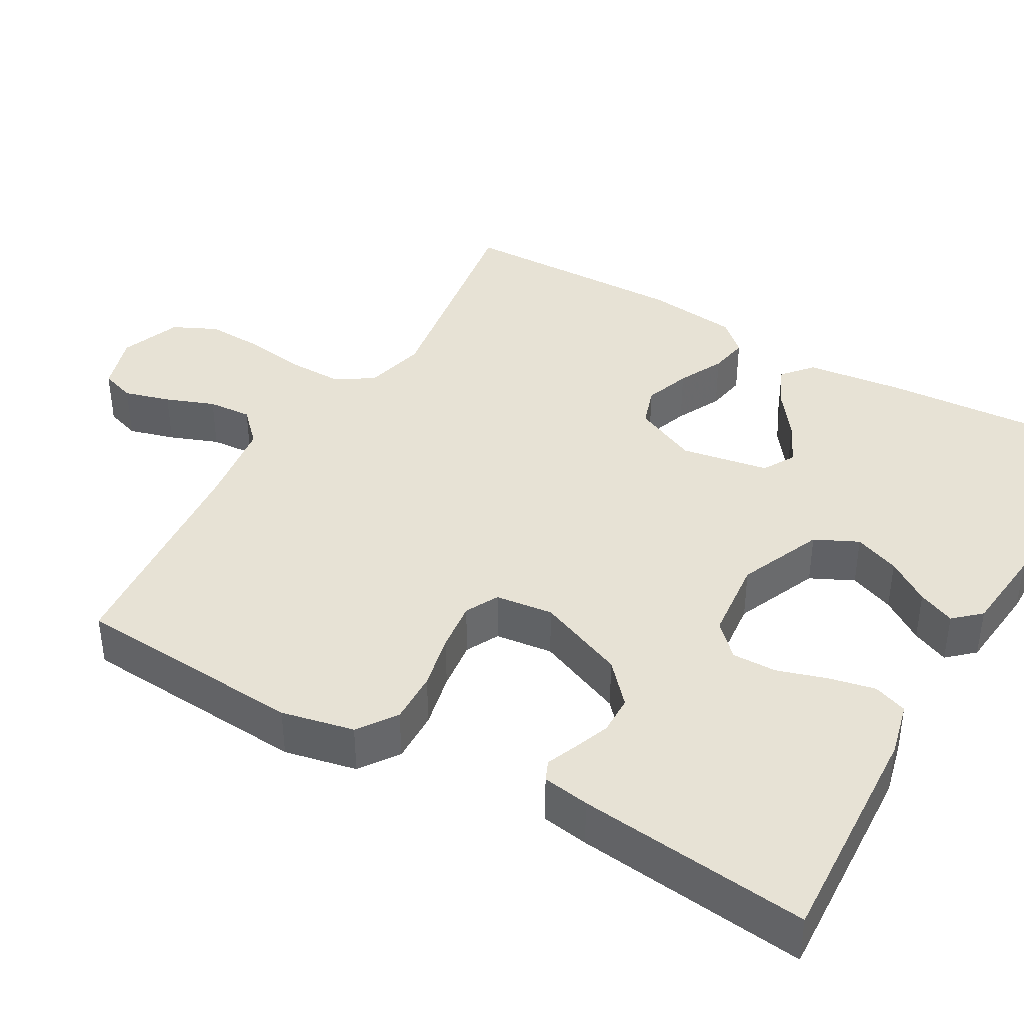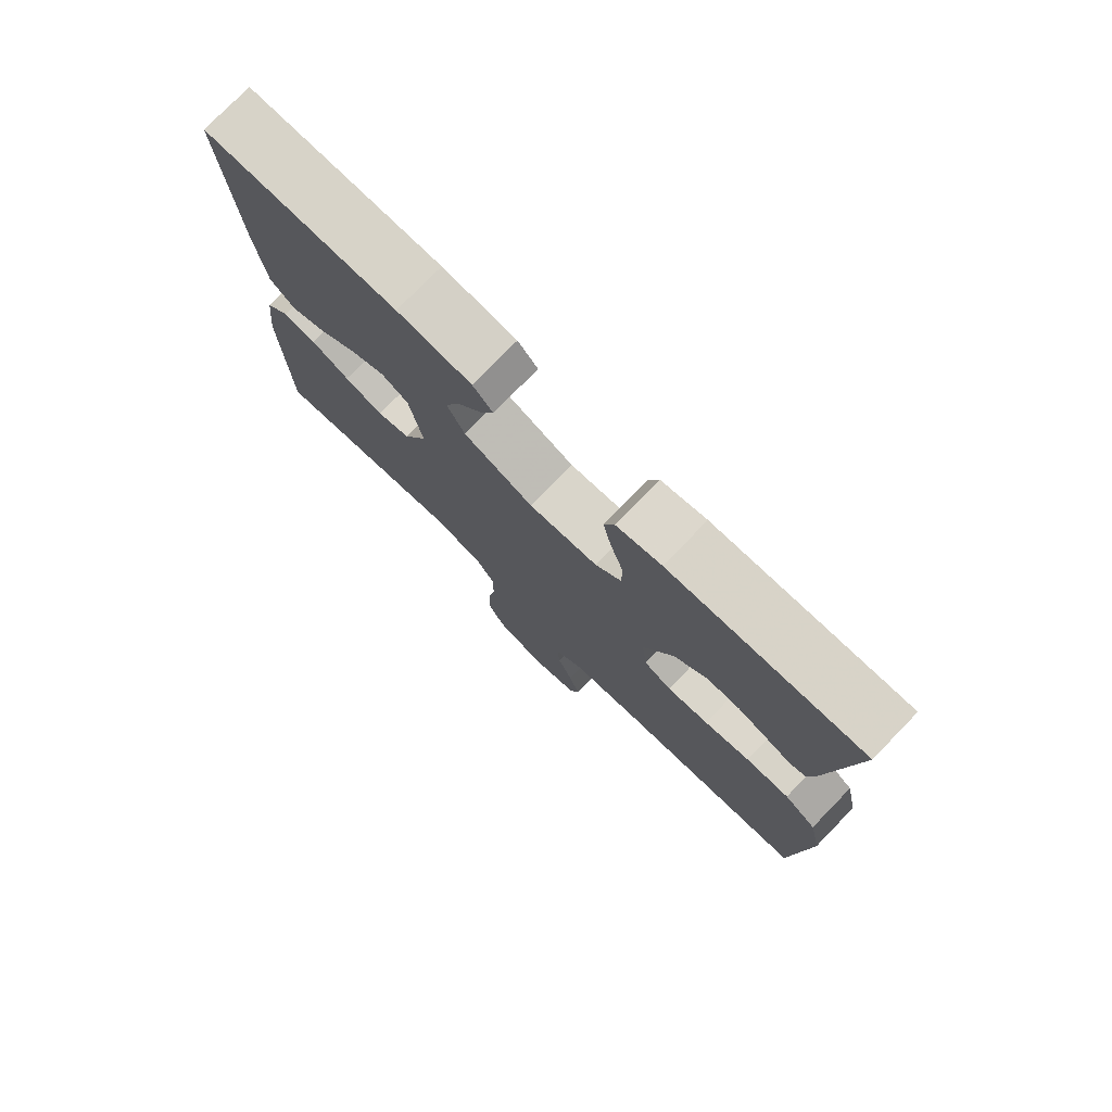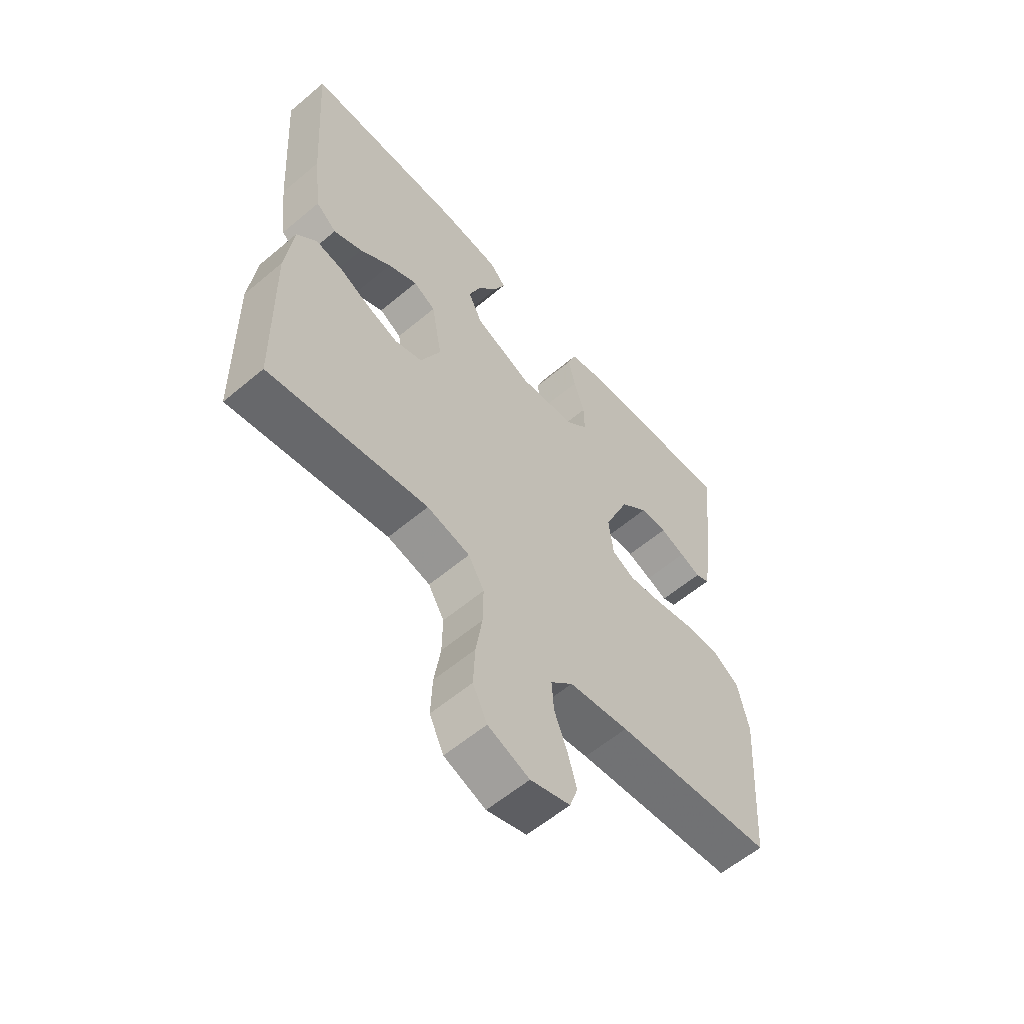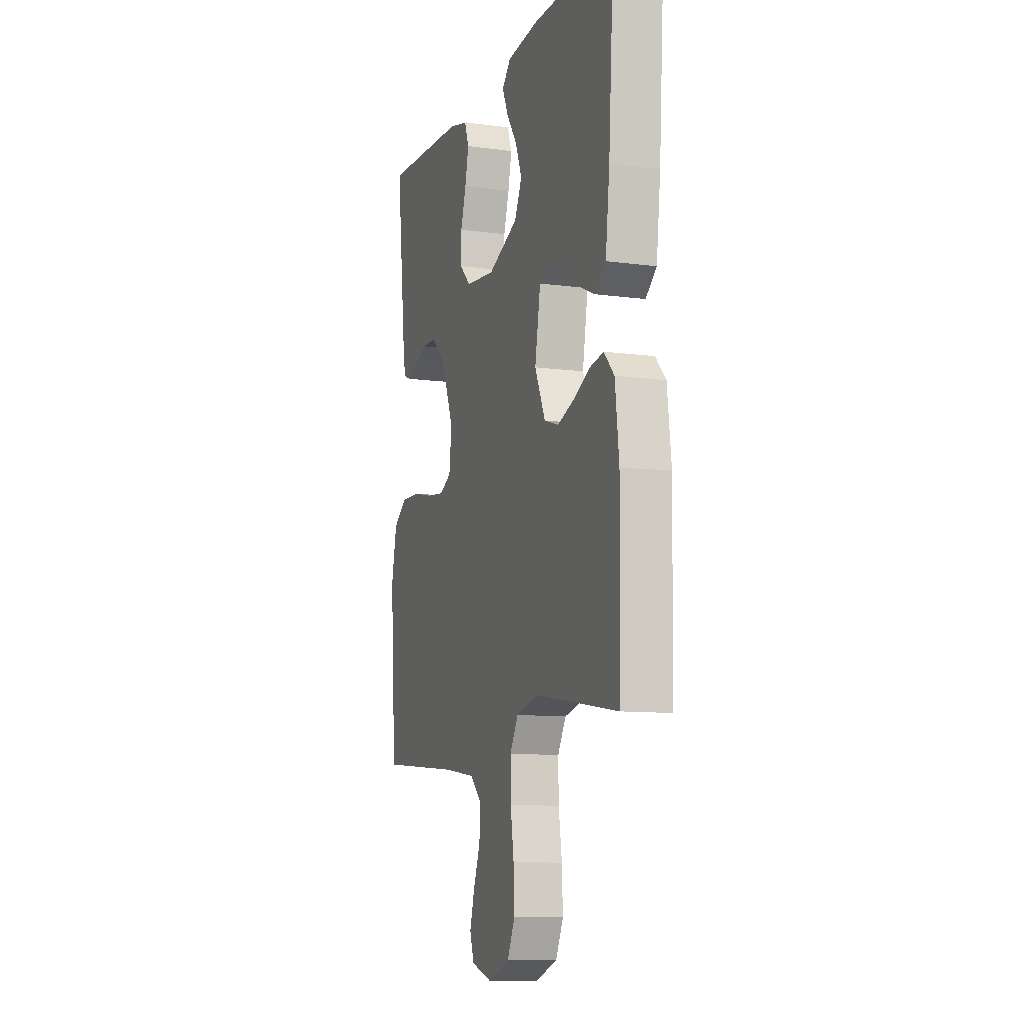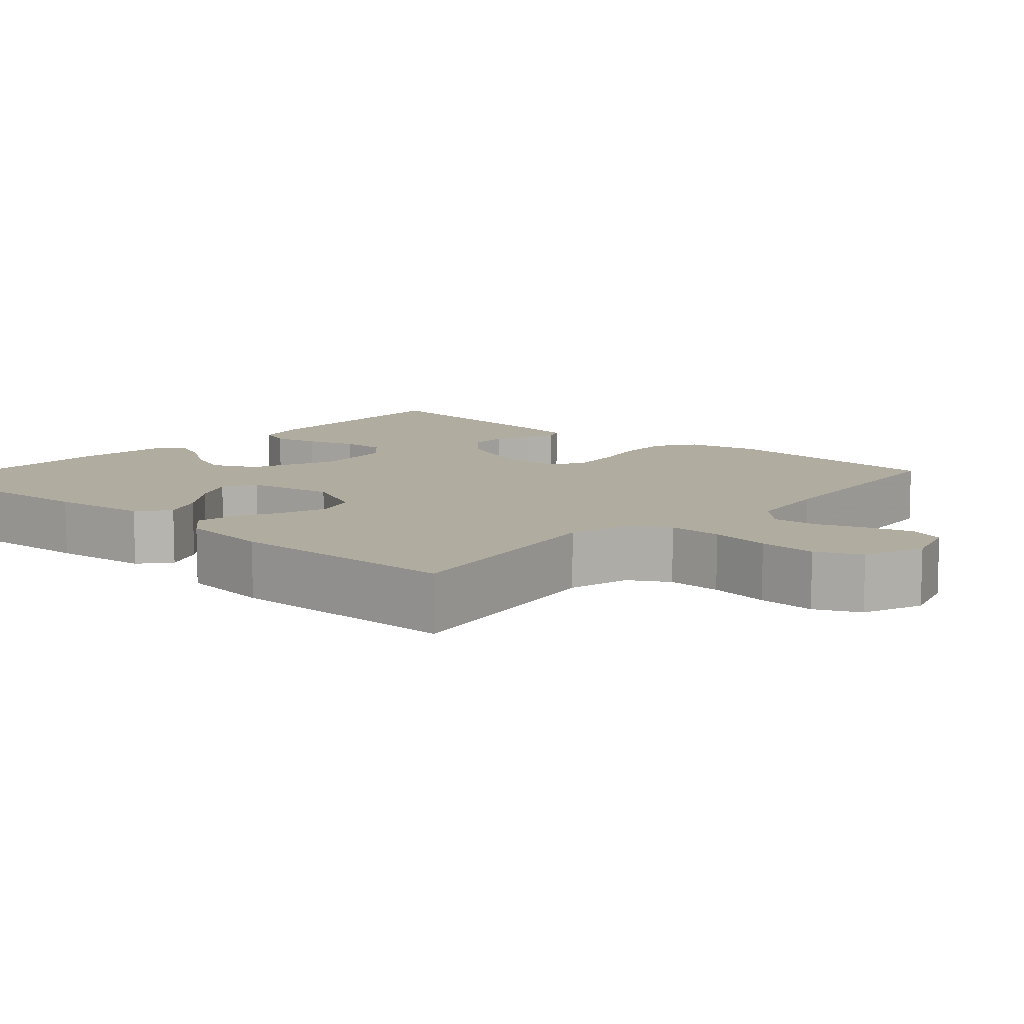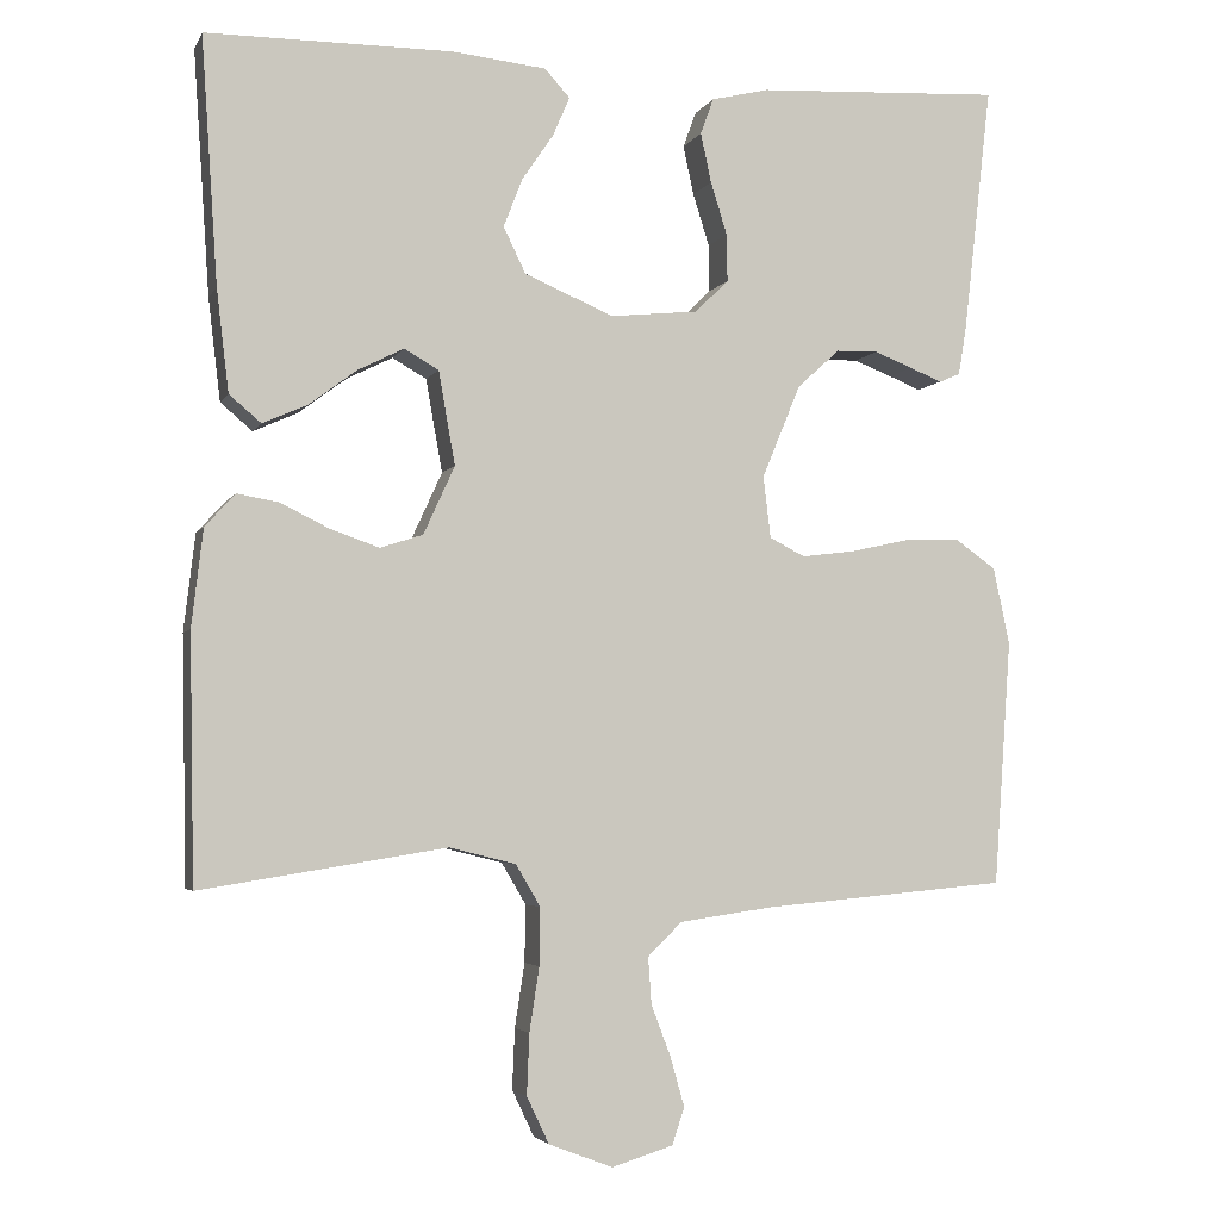
<metadata>
{"format":"obj","ext":"obj","renderer":"f3d","projection":"perspective","resolution":1024,"background":"white","views":[{"elev":40.1,"azim":-60.1,"up":"+Y"},{"elev":77.1,"azim":-135.7,"up":"+Z"},{"elev":-59.0,"azim":130.9,"up":"+Z"},{"elev":-10.3,"azim":71.2,"up":"+Z"},{"elev":10.0,"azim":131.8,"up":"+Y"},{"elev":-3.9,"azim":163.7,"up":"+Z"}]}
</metadata>
<code>
v -0.5 0.07 -0.5
v -0.521 0.07 -0.2
v -0.501 0.07 -0.106
v -0.451 0.07 -0.071
v -0.383 0.07 -0.073
v -0.311 0.07 -0.089
v -0.246 0.07 -0.097
v -0.203 0.07 -0.075
v -0.194 0.07 0
v -0.241 0.07 0.114
v -0.293 0.07 0.161
v -0.344 0.07 0.162
v -0.391 0.07 0.144
v -0.43 0.07 0.128
v -0.456 0.07 0.139
v -0.466 0.07 0.2
v -0.5 0.07 0.5
v -0.2 0.07 0.484
v -0.13 0.07 0.467
v -0.114 0.07 0.423
v -0.127 0.07 0.363
v -0.147 0.07 0.299
v -0.148 0.07 0.241
v -0.107 0.07 0.201
v 0 0.07 0.19
v 0.109 0.07 0.236
v 0.136 0.07 0.292
v 0.113 0.07 0.351
v 0.075 0.07 0.407
v 0.054 0.07 0.455
v 0.085 0.07 0.489
v 0.2 0.07 0.501
v 0.5 0.07 0.5
v 0.48 0.07 0.2
v 0.465 0.07 0.075
v 0.426 0.07 0.042
v 0.372 0.07 0.066
v 0.313 0.07 0.11
v 0.257 0.07 0.138
v 0.215 0.07 0.114
v 0.195 0.07 0
v 0.233 0.07 -0.083
v 0.285 0.07 -0.1
v 0.345 0.07 -0.079
v 0.404 0.07 -0.05
v 0.455 0.07 -0.041
v 0.492 0.07 -0.081
v 0.506 0.07 -0.2
v 0.5 0.07 -0.5
v 0.2 0.07 -0.452
v 0.119 0.07 -0.472
v 0.089 0.07 -0.523
v 0.09 0.07 -0.593
v 0.102 0.07 -0.671
v 0.105 0.07 -0.745
v 0.078 0.07 -0.802
v 0 0.07 -0.832
v -0.075 0.07 -0.809
v -0.09 0.07 -0.764
v -0.073 0.07 -0.704
v -0.049 0.07 -0.641
v -0.045 0.07 -0.584
v -0.087 0.07 -0.543
v -0.2 0.07 -0.527
v -0.5 0 -0.5
v -0.521 0 -0.2
v -0.501 0 -0.106
v -0.451 0 -0.071
v -0.383 0 -0.073
v -0.311 0 -0.089
v -0.246 0 -0.097
v -0.203 0 -0.075
v -0.194 0 0
v -0.241 0 0.114
v -0.293 0 0.161
v -0.344 0 0.162
v -0.391 0 0.144
v -0.43 0 0.128
v -0.456 0 0.139
v -0.466 0 0.2
v -0.5 0 0.5
v -0.2 0 0.484
v -0.13 0 0.467
v -0.114 0 0.423
v -0.127 0 0.363
v -0.147 0 0.299
v -0.148 0 0.241
v -0.107 0 0.201
v 0 0 0.19
v 0.109 0 0.236
v 0.136 0 0.292
v 0.113 0 0.351
v 0.075 0 0.407
v 0.054 0 0.455
v 0.085 0 0.489
v 0.2 0 0.501
v 0.5 0 0.5
v 0.48 0 0.2
v 0.465 0 0.075
v 0.426 0 0.042
v 0.372 0 0.066
v 0.313 0 0.11
v 0.257 0 0.138
v 0.215 0 0.114
v 0.195 0 0
v 0.233 0 -0.083
v 0.285 0 -0.1
v 0.345 0 -0.079
v 0.404 0 -0.05
v 0.455 0 -0.041
v 0.492 0 -0.081
v 0.506 0 -0.2
v 0.5 0 -0.5
v 0.2 0 -0.452
v 0.119 0 -0.472
v 0.089 0 -0.523
v 0.09 0 -0.593
v 0.102 0 -0.671
v 0.105 0 -0.745
v 0.078 0 -0.802
v 0 0 -0.832
v -0.075 0 -0.809
v -0.09 0 -0.764
v -0.073 0 -0.704
v -0.049 0 -0.641
v -0.045 0 -0.584
v -0.087 0 -0.543
v -0.2 0 -0.527
f 59 60 61
f 58 59 61
f 57 58 61
f 56 57 61
f 55 56 61
f 54 55 61
f 53 54 61
f 52 53 61 62
f 51 52 62 63
f 48 49 50
f 47 48 50
f 46 47 50
f 45 46 50
f 44 45 50
f 43 44 50 51
f 51 63 64
f 43 51 64
f 42 43 64
f 36 37 38
f 35 36 38
f 34 35 38
f 33 34 38
f 32 33 38
f 31 32 38
f 30 31 38
f 29 30 38
f 28 29 38
f 27 28 38 39
f 26 27 39 40
f 20 21 22
f 19 20 22
f 18 19 22
f 17 18 22
f 16 17 22
f 15 16 22
f 14 15 22
f 13 14 22
f 12 13 22 23
f 11 12 23 24
f 4 5 6
f 3 4 6
f 2 3 6
f 1 2 6
f 64 1 6
f 64 6 7
f 64 7 8
f 42 64 8
f 41 42 8
f 41 8 9
f 40 41 9
f 26 40 9
f 25 26 9
f 10 11 24 25
f 9 10 25
f 125 124 123
f 125 123 122
f 125 122 121
f 125 121 120
f 125 120 119
f 125 119 118
f 125 118 117
f 126 125 117 116
f 127 126 116 115
f 114 113 112
f 114 112 111
f 114 111 110
f 114 110 109
f 114 109 108
f 115 114 108 107
f 128 127 115
f 128 115 107
f 128 107 106
f 102 101 100
f 102 100 99
f 102 99 98
f 102 98 97
f 102 97 96
f 102 96 95
f 102 95 94
f 102 94 93
f 102 93 92
f 103 102 92 91
f 104 103 91 90
f 86 85 84
f 86 84 83
f 86 83 82
f 86 82 81
f 86 81 80
f 86 80 79
f 86 79 78
f 86 78 77
f 87 86 77 76
f 88 87 76 75
f 70 69 68
f 70 68 67
f 70 67 66
f 70 66 65
f 70 65 128
f 71 70 128
f 72 71 128
f 72 128 106
f 72 106 105
f 73 72 105
f 73 105 104
f 73 104 90
f 73 90 89
f 89 88 75 74
f 89 74 73
f 1 65 66 2
f 2 66 67 3
f 3 67 68 4
f 4 68 69 5
f 5 69 70 6
f 6 70 71 7
f 7 71 72 8
f 8 72 73 9
f 9 73 74 10
f 10 74 75 11
f 11 75 76 12
f 12 76 77 13
f 13 77 78 14
f 14 78 79 15
f 15 79 80 16
f 16 80 81 17
f 17 81 82 18
f 18 82 83 19
f 19 83 84 20
f 20 84 85 21
f 21 85 86 22
f 22 86 87 23
f 23 87 88 24
f 24 88 89 25
f 25 89 90 26
f 26 90 91 27
f 27 91 92 28
f 28 92 93 29
f 29 93 94 30
f 30 94 95 31
f 31 95 96 32
f 32 96 97 33
f 33 97 98 34
f 34 98 99 35
f 35 99 100 36
f 36 100 101 37
f 37 101 102 38
f 38 102 103 39
f 39 103 104 40
f 40 104 105 41
f 41 105 106 42
f 42 106 107 43
f 43 107 108 44
f 44 108 109 45
f 45 109 110 46
f 46 110 111 47
f 47 111 112 48
f 48 112 113 49
f 49 113 114 50
f 50 114 115 51
f 51 115 116 52
f 52 116 117 53
f 53 117 118 54
f 54 118 119 55
f 55 119 120 56
f 56 120 121 57
f 57 121 122 58
f 58 122 123 59
f 59 123 124 60
f 60 124 125 61
f 61 125 126 62
f 62 126 127 63
f 63 127 128 64
f 64 128 65 1

</code>
